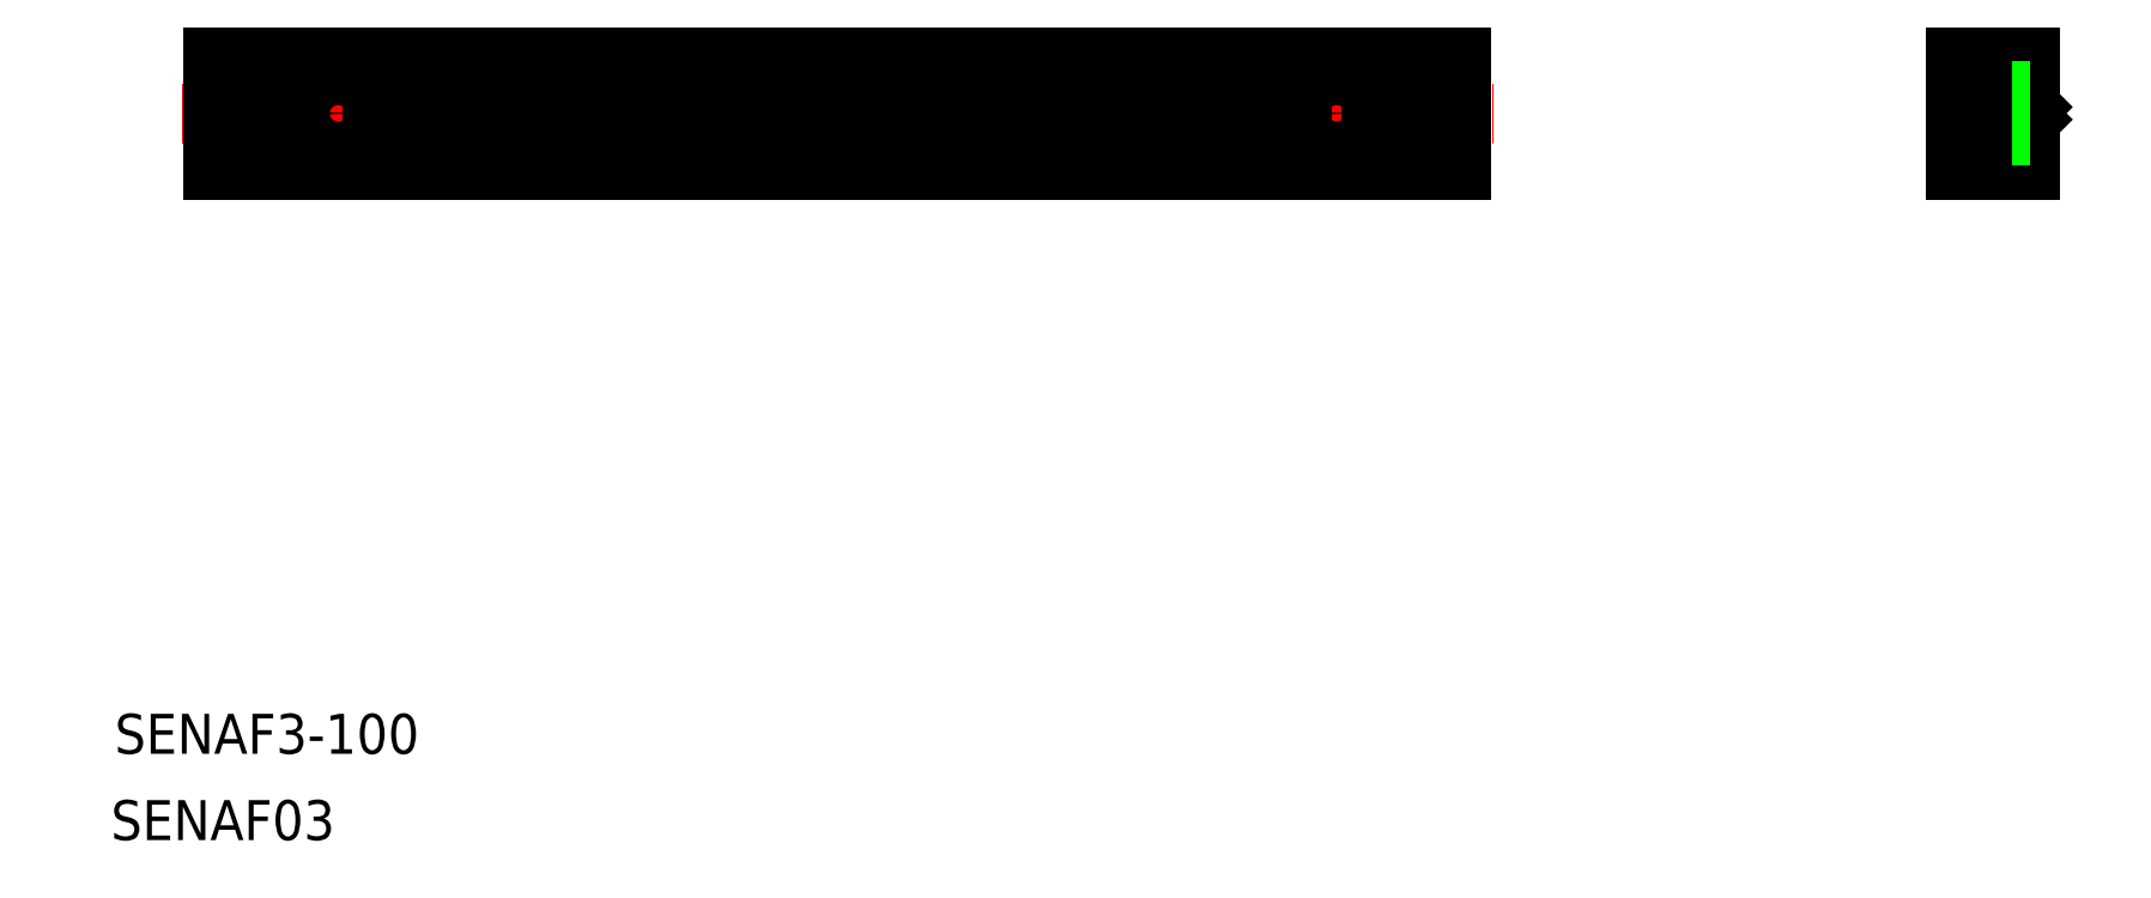
<metadata>
{"format":"dxf","ext":"dxf","renderer":"ezdxf+matplotlib","layout":"modelspace","background":"white","min_lineweight":24,"dpi":150}
</metadata>
<code>
0
SECTION
2
ENTITIES
0
LINE
8
CENTER
10
7.045
20
179.1
30
0
11
112.1
21
179.1
31
0
0
LINE
8
0
10
9.545
20
176.3
30
0
11
109.5
21
176.3
31
0
0
LINE
8
0
10
9.545
20
182
30
0
11
109.5
21
182
31
0
0
LINE
8
0
10
9.545
20
177.4
30
0
11
16.78
21
177.4
31
0
0
LINE
8
0
10
9.545
20
180.8
30
0
11
16.78
21
180.8
31
0
0
LINE
8
0
10
9.545
20
174.6
30
0
11
109.5
21
174.6
31
0
0
LINE
8
0
10
9.545
20
183.6
30
0
11
109.5
21
183.6
31
0
0
LINE
8
0
10
9.545
20
183.6
30
0
11
9.545
21
174.6
31
0
0
LINE
8
0
10
9.545
20
179.1
30
0
11
9.545
21
179.1
31
0
0
LINE
8
0
10
9.545
20
181.4
30
0
11
9.545
21
181.4
31
0
0
LINE
8
0
10
109.5
20
183.6
30
0
11
109.5
21
174.6
31
0
0
LINE
8
0
10
155.1
20
178.6
30
0
11
155.1
21
174.6
31
0
0
LINE
8
0
10
149.1
20
177.4
30
0
11
149.1
21
174.6
31
0
0
LINE
8
0
10
155.1
20
174.6
30
0
11
149.1
21
174.6
31
0
0
LINE
8
CENTER
10
155.7
20
179.1
30
0
11
153
21
179.1
31
0
0
LINE
8
0
10
155.1
20
183.6
30
0
11
149.1
21
183.6
31
0
0
LINE
8
0
10
155.1
20
183.6
30
0
11
155.1
21
179.6
31
0
0
LINE
8
0
10
154.6
20
179.1
30
0
11
155.1
21
179.6
31
0
0
LINE
8
0
10
154.6
20
179.1
30
0
11
155.1
21
178.6
31
0
0
LINE
8
0
10
153.6
20
182
30
0
11
153.6
21
176.3
31
0
0
LINE
8
0
10
153.6
20
176.3
30
0
11
150.6
21
176.3
31
0
0
LINE
8
0
10
150.6
20
177.4
30
0
11
150.6
21
176.3
31
0
0
LINE
8
0
10
150.6
20
177.4
30
0
11
149.1
21
177.4
31
0
0
LINE
8
0
10
153.6
20
182
30
0
11
150.6
21
182
31
0
0
LINE
8
0
10
150.6
20
182
30
0
11
150.6
21
180.8
31
0
0
LINE
8
0
10
149.1
20
183.6
30
0
11
149.1
21
180.8
31
0
0
LINE
8
0
10
150.6
20
180.8
30
0
11
149.1
21
180.8
31
0
0
LINE
8
CENTER
10
99.55
20
183.6
30
0
11
99.55
21
174.6
31
0
0
CIRCLE
8
0
10
99.55
20
179.1
30
0
40
1.75
0
ARC
8
0
10
99.55
20
179.1
30
0
40
3.25
50
211.5
51
328.5
0
LINE
8
0
10
102.3
20
177.4
30
0
11
109.5
21
177.4
31
0
0
LINE
8
0
10
102.3
20
180.8
30
0
11
109.5
21
180.8
31
0
0
ARC
8
0
10
99.55
20
179.1
30
0
40
3.25
50
31.54
51
148.5
0
LINE
8
CENTER
10
19.55
20
183.6
30
0
11
19.55
21
174.6
31
0
0
CIRCLE
8
0
10
19.55
20
179.1
30
0
40
1.75
0
ARC
8
0
10
19.55
20
179.1
30
0
40
3.25
50
211.5
51
328.5
0
ARC
8
0
10
19.55
20
179.1
30
0
40
3.25
50
31.54
51
148.5
0
LINE
8
0
10
22.32
20
177.4
30
0
11
96.78
21
177.4
31
0
0
LINE
8
0
10
22.32
20
180.8
30
0
11
96.78
21
180.8
31
0
0
TEXT
8
0
10
1.653
20
127.8
30
0
40
3.2
1
SENAF3-100
0
TEXT
8
0
10
1.353
20
120.9
30
0
40
3.2
1
SENAF03
0
LINE
8
0
10
155.1
20
180.9
30
0
11
153.6
21
180.9
31
0
0
LINE
8
0
10
155.1
20
177.4
30
0
11
153.6
21
177.4
31
0
0
VIEWPORT
8
0
10
5.614
20
3.902
30
0
40
13.1
41
8.746
68
     1
69
     1
0
ENDSEC
0
EOF

</code>
